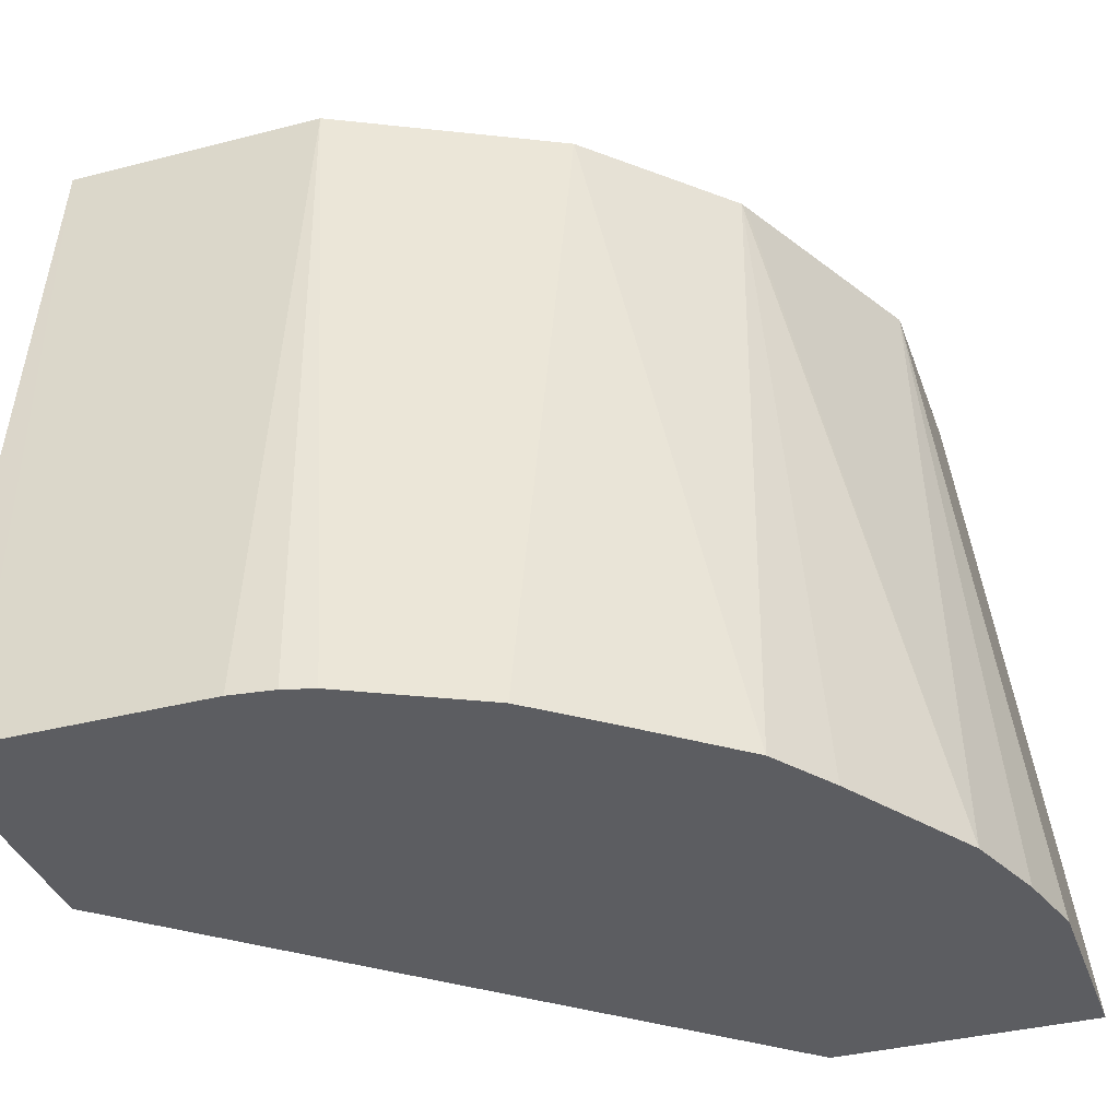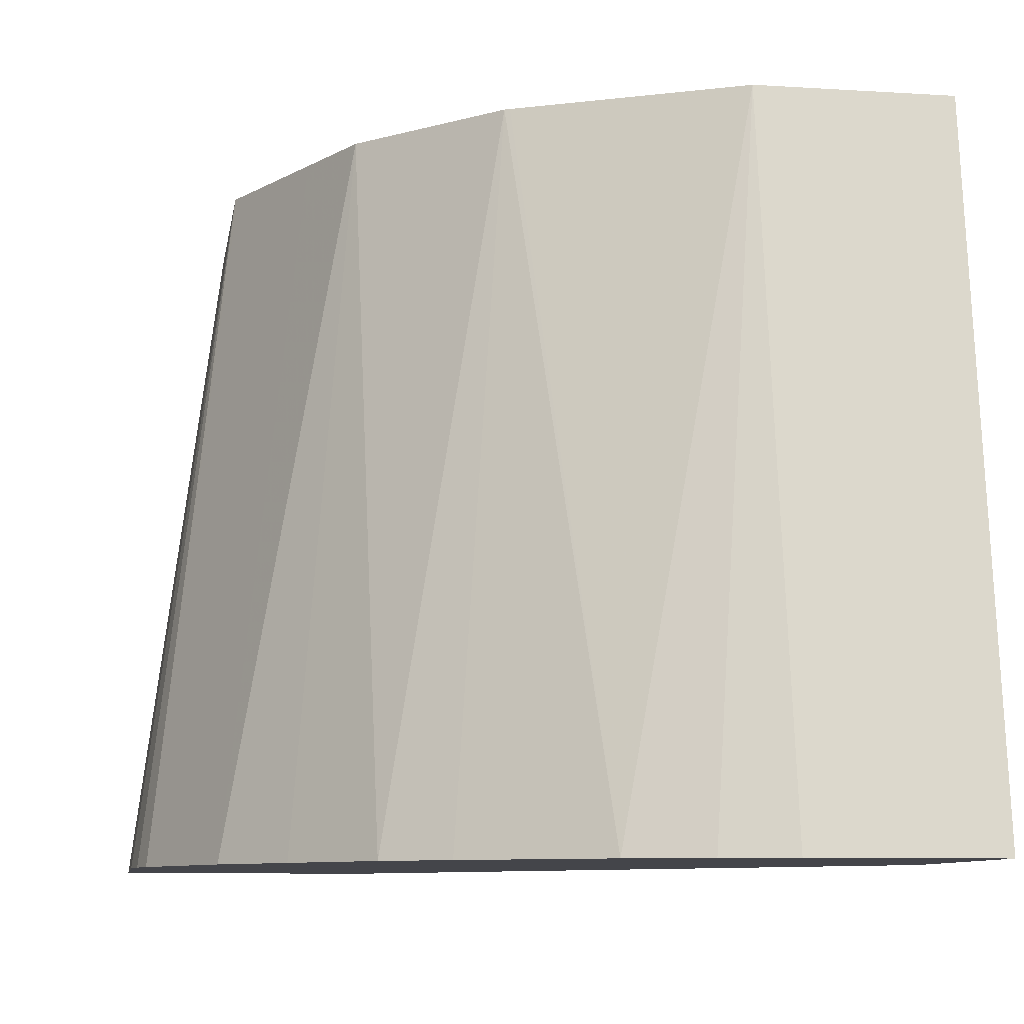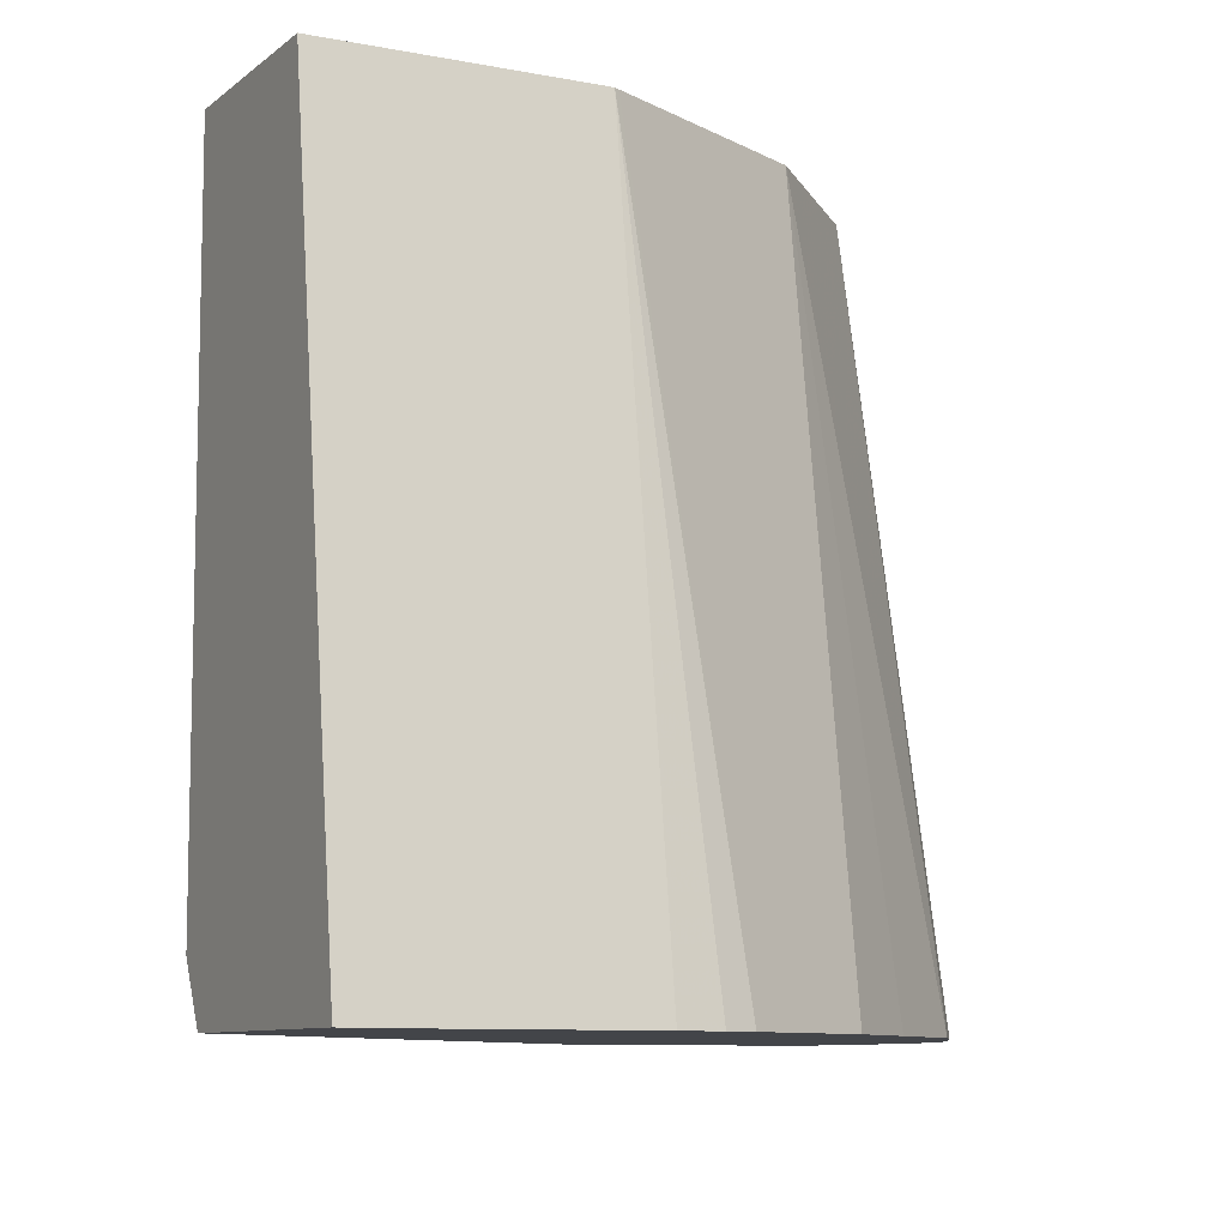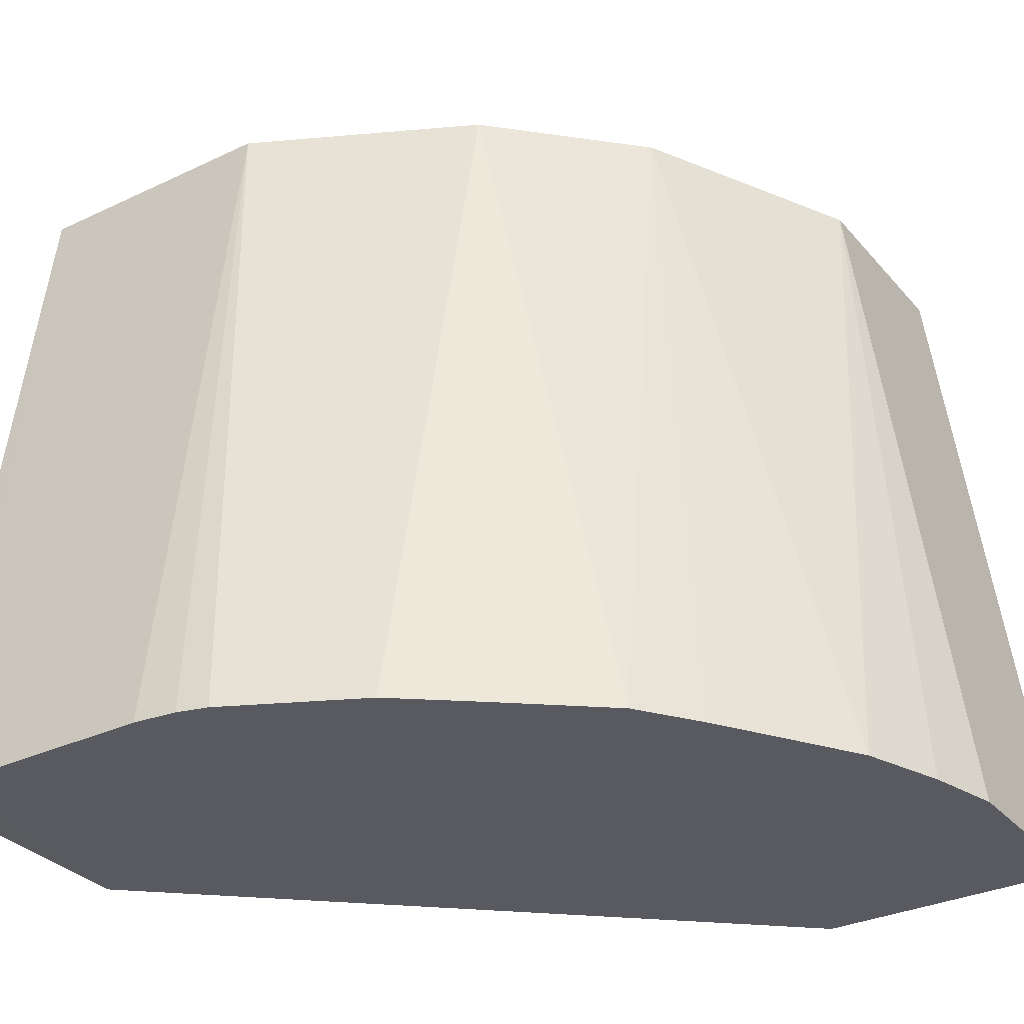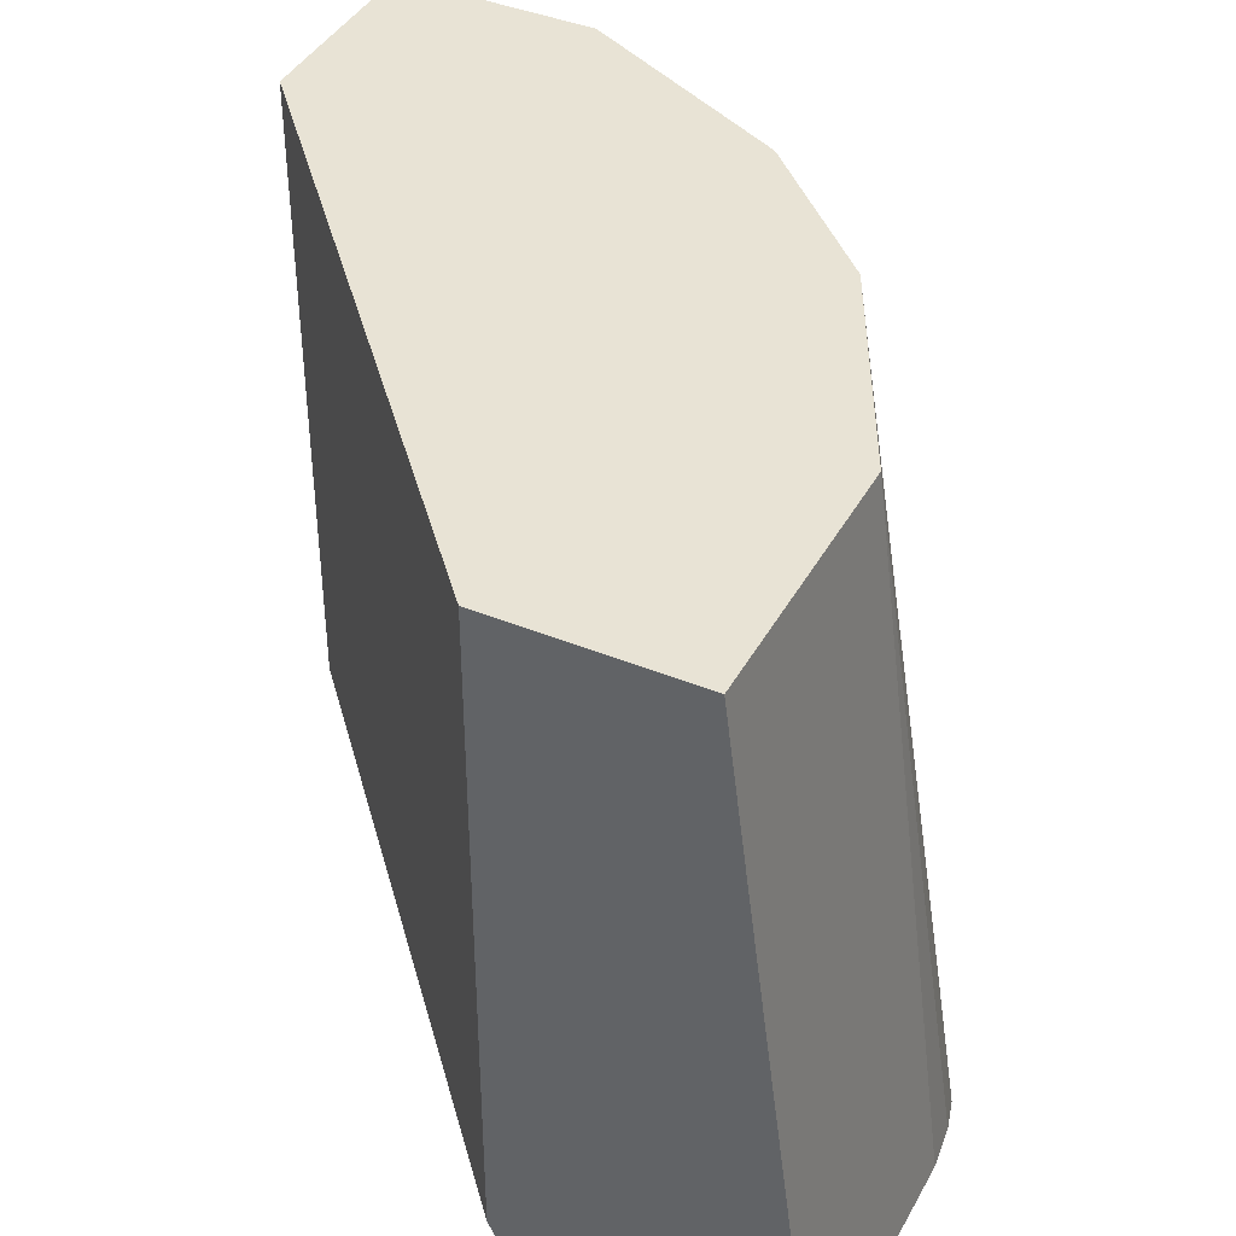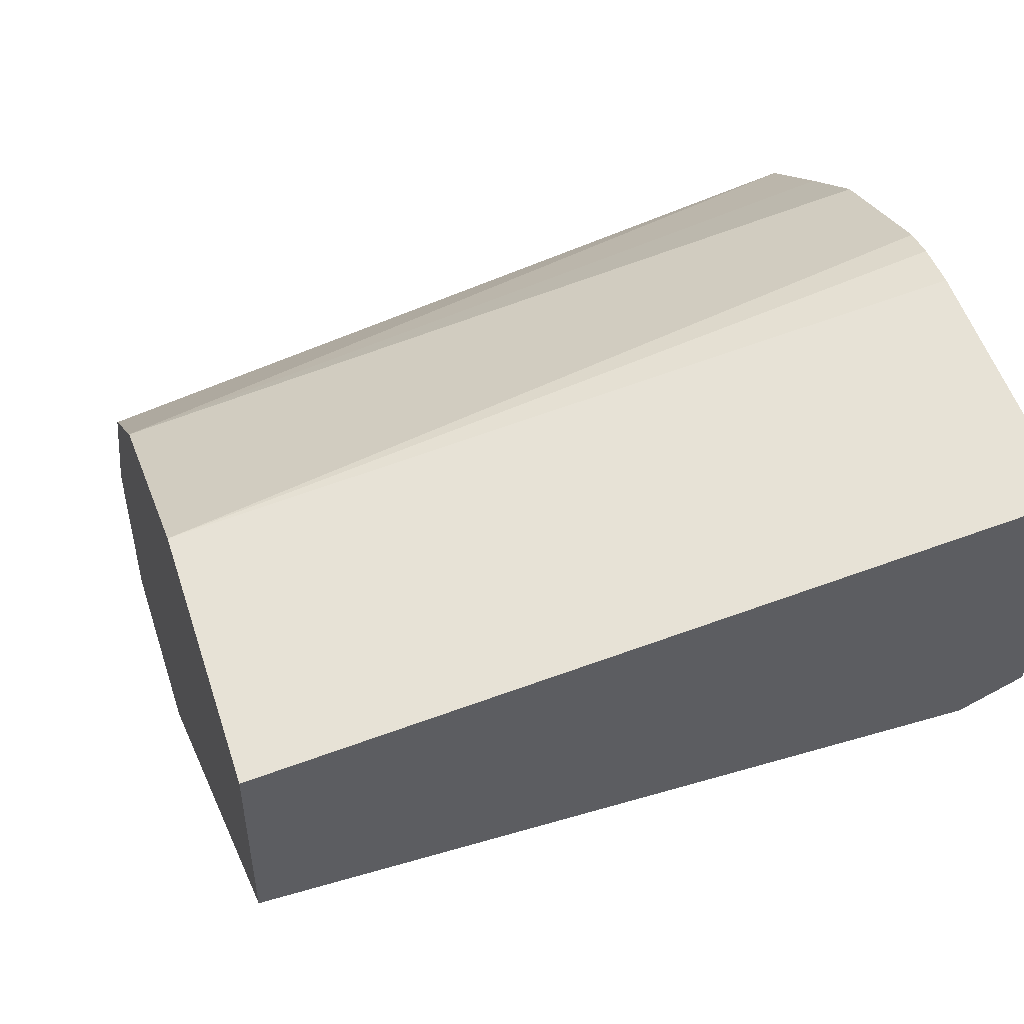
<metadata>
{"format":"obj","ext":"obj","renderer":"f3d","projection":"perspective","resolution":1024,"background":"white","views":[{"elev":-36.6,"azim":18.6,"up":"+Y"},{"elev":-9.3,"azim":80.7,"up":"+Y"},{"elev":-8.9,"azim":-27.6,"up":"+Y"},{"elev":-31.9,"azim":33.6,"up":"+Y"},{"elev":41.0,"azim":-63.4,"up":"+Y"},{"elev":52.1,"azim":-107.6,"up":"+Z"}]}
</metadata>
<code>
v 0.2258 0.04172 -0.0004557
v 0.1973 0.2587 -0.0004557
v 0.2258 0.04172 0.05694
v 0.1468 0.04172 -0.0004557
v 0.1973 0.2587 0.0592
v 0.1381 0.2587 -0.0004557
v 0.22 0.04172 0.07802
v 0.1385 0.05829 -0.0004557
v -0.0195 0.04172 0.1468
v -0.0195 0.04605 0.1447
v -0.0195 0.0592 0.1381
v 0.1717 0.2587 0.1103
v 0.2109 0.04172 0.1017
v 0.1381 0.0592 -0.0004557
v -0.0195 0.2587 0.1381
v -0.0195 0.04172 0.1482
v 0.1652 0.2587 0.1234
v 0.1849 0.04172 0.142
v 0.1644 0.2587 0.1249
v -0.0195 0.2587 0.1973
v -0.006466 0.04172 0.2258
v -0.0195 0.04178 0.2257
v 0.1715 0.04172 0.1609
v 0.1249 0.2587 0.1644
v 0.05919 0.2587 0.1973
v 0.05919 0.04172 0.2258
v 0.1439 0.04172 0.1834
v 0.1206 0.04172 0.2019
v 0.1002 0.2587 0.1768
v 0.07216 0.04172 0.2241
v 0.08118 0.04172 0.2216
v 0.0607 0.2587 0.1965
v 0.1161 0.04172 0.2041
f 9 22 20
f 9 11 10
f 9 15 11
f 9 20 15
f 12 17 13
f 9 16 22
f 4 11 8
f 6 11 15
f 6 14 11
f 5 13 7
f 5 12 13
f 13 17 19
f 8 11 14
f 13 19 18
f 29 32 31
f 18 19 23
f 19 24 23
f 20 22 21
f 20 21 26
f 20 26 25
f 23 24 27
f 24 28 27
f 24 29 28
f 25 30 31
f 25 31 32
f 25 26 30
f 28 29 33
f 4 10 11
f 29 31 33
f 16 21 22
f 4 9 10
f 1 27 28
f 2 12 5
f 3 5 7
f 1 2 5
f 1 5 3
f 1 3 7
f 1 7 13
f 1 13 18
f 1 23 27
f 1 28 33
f 1 33 31
f 1 31 30
f 1 30 26
f 1 26 21
f 1 21 16
f 1 16 9
f 1 18 23
f 1 4 8
f 2 17 12
f 1 9 4
f 2 19 17
f 2 24 19
f 2 29 24
f 2 25 32
f 2 32 29
f 2 15 20
f 2 6 15
f 1 6 2
f 1 14 6
f 1 8 14
f 2 20 25

</code>
